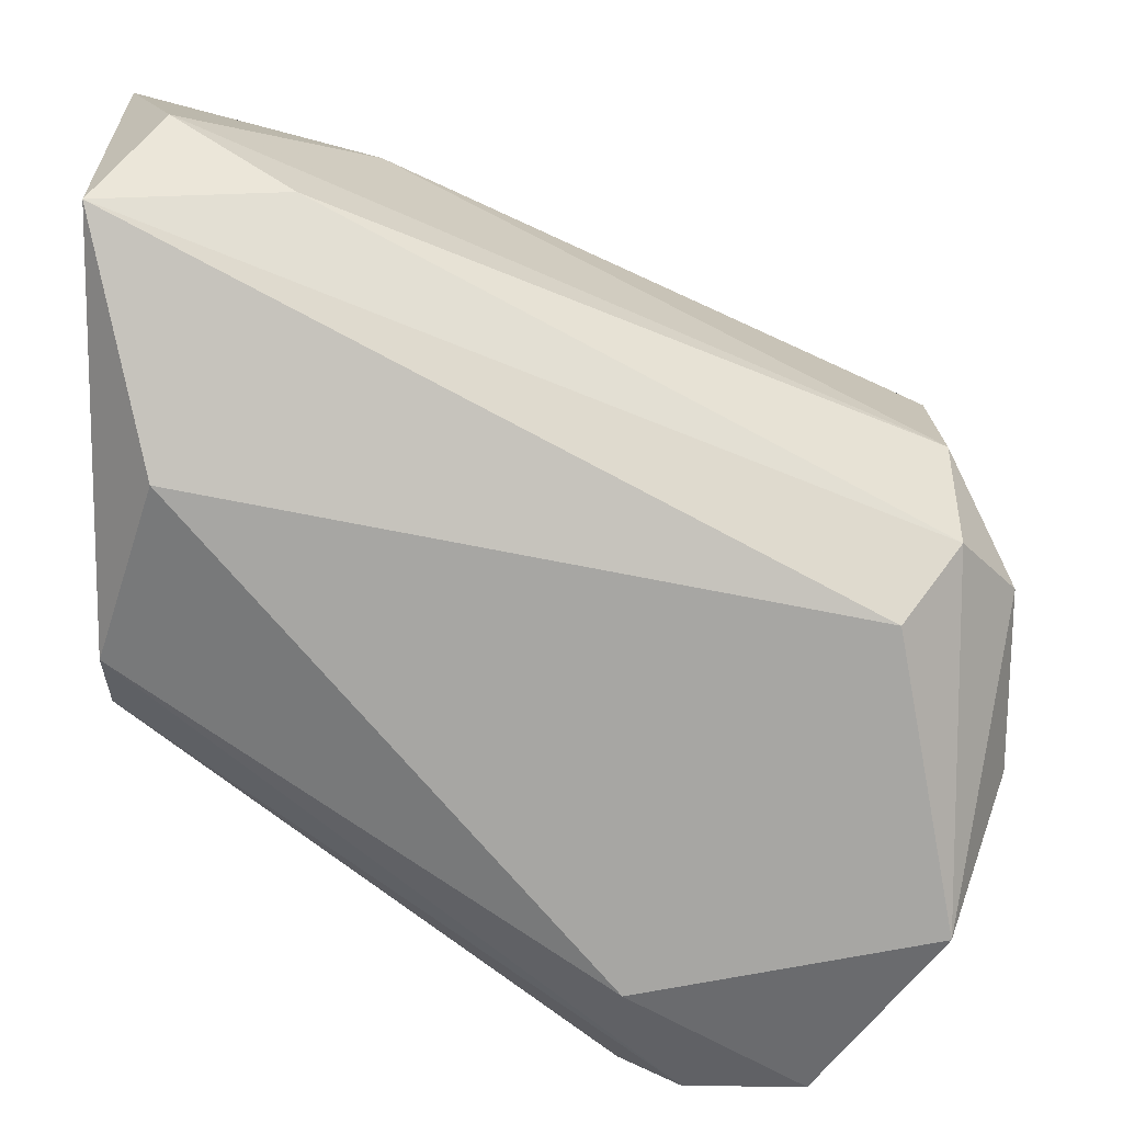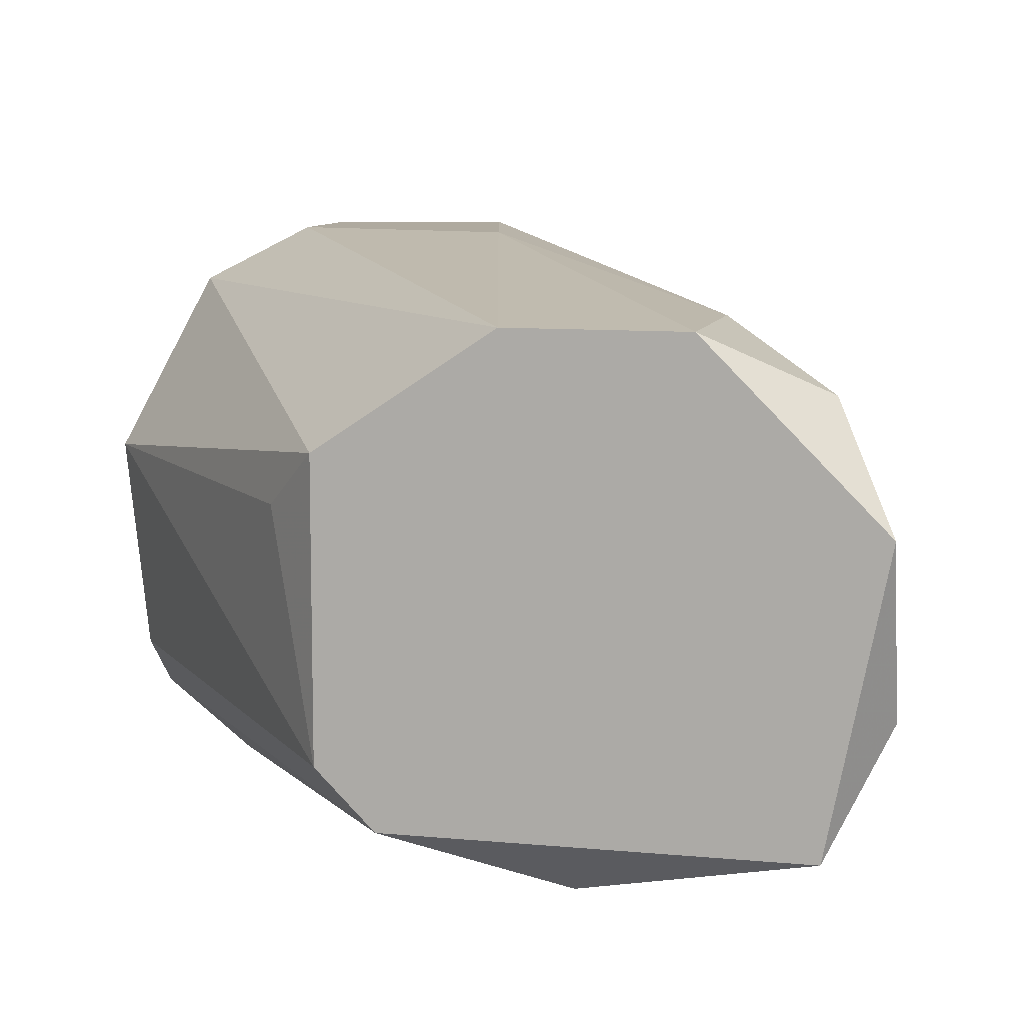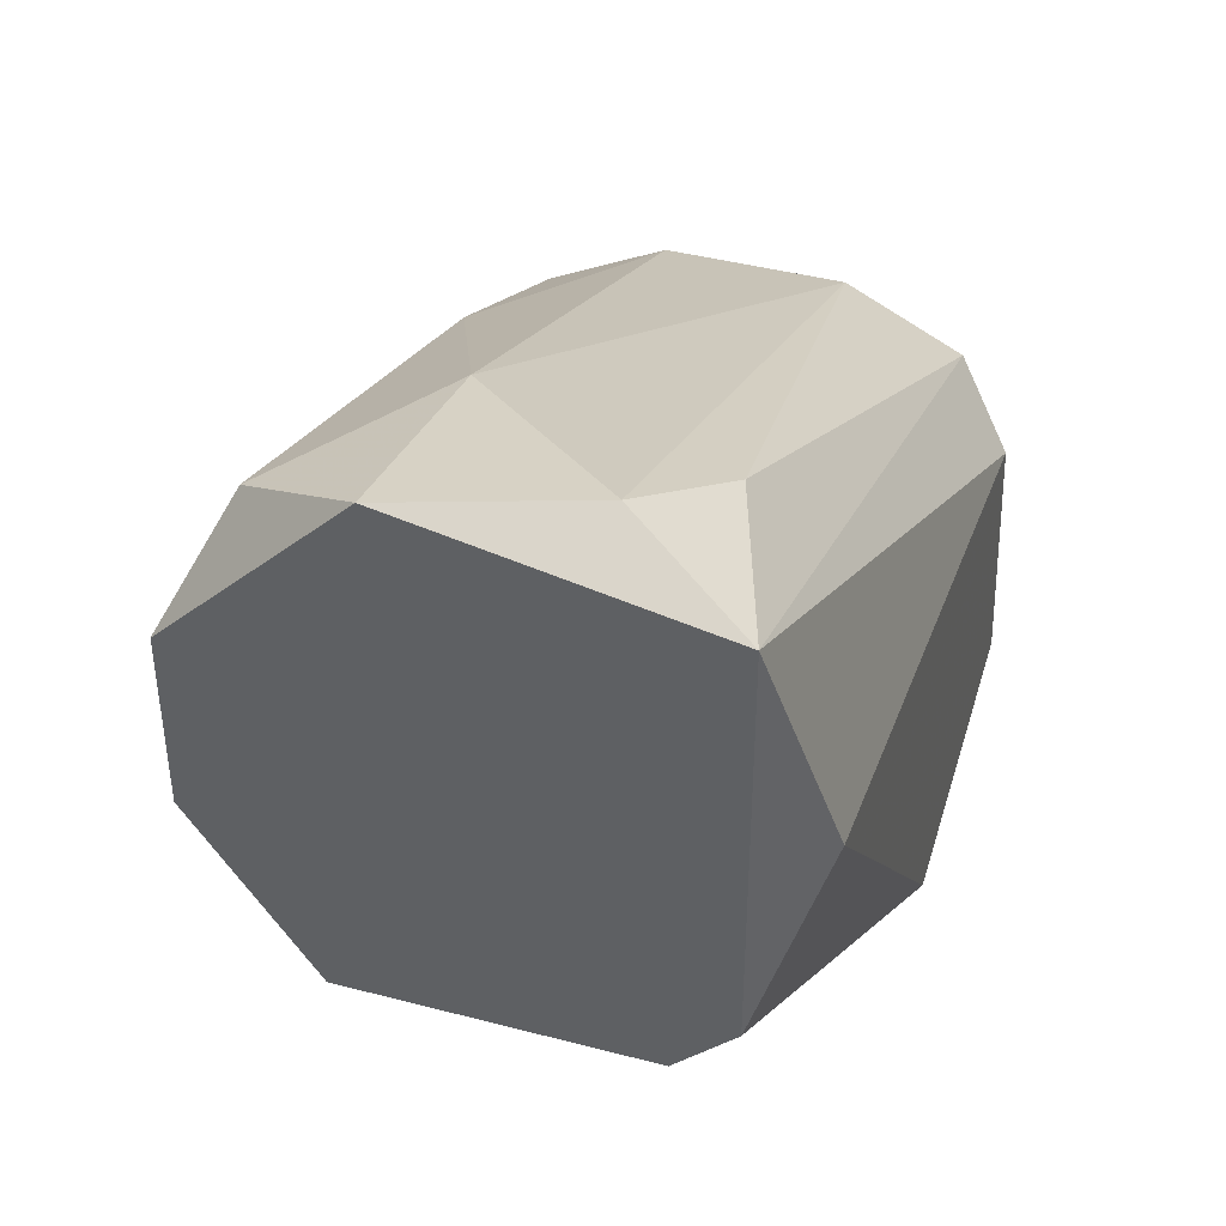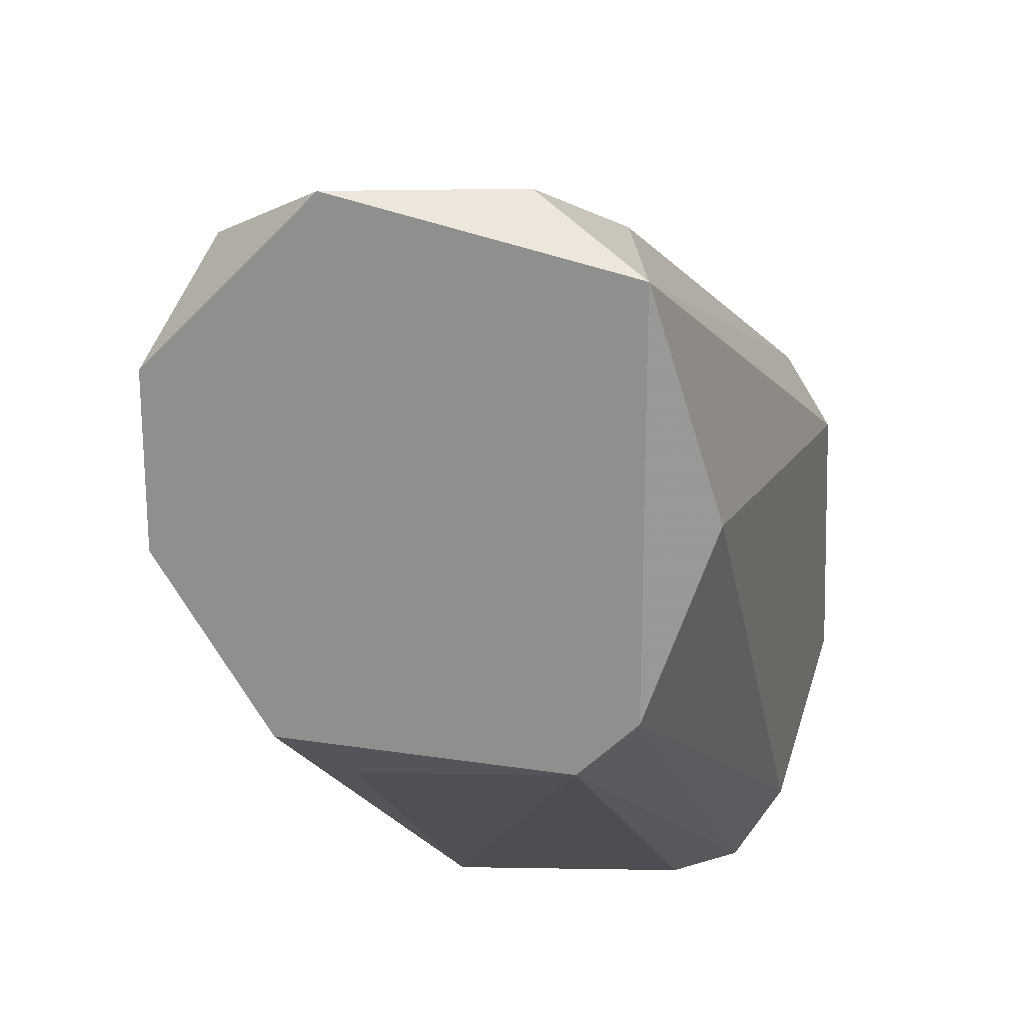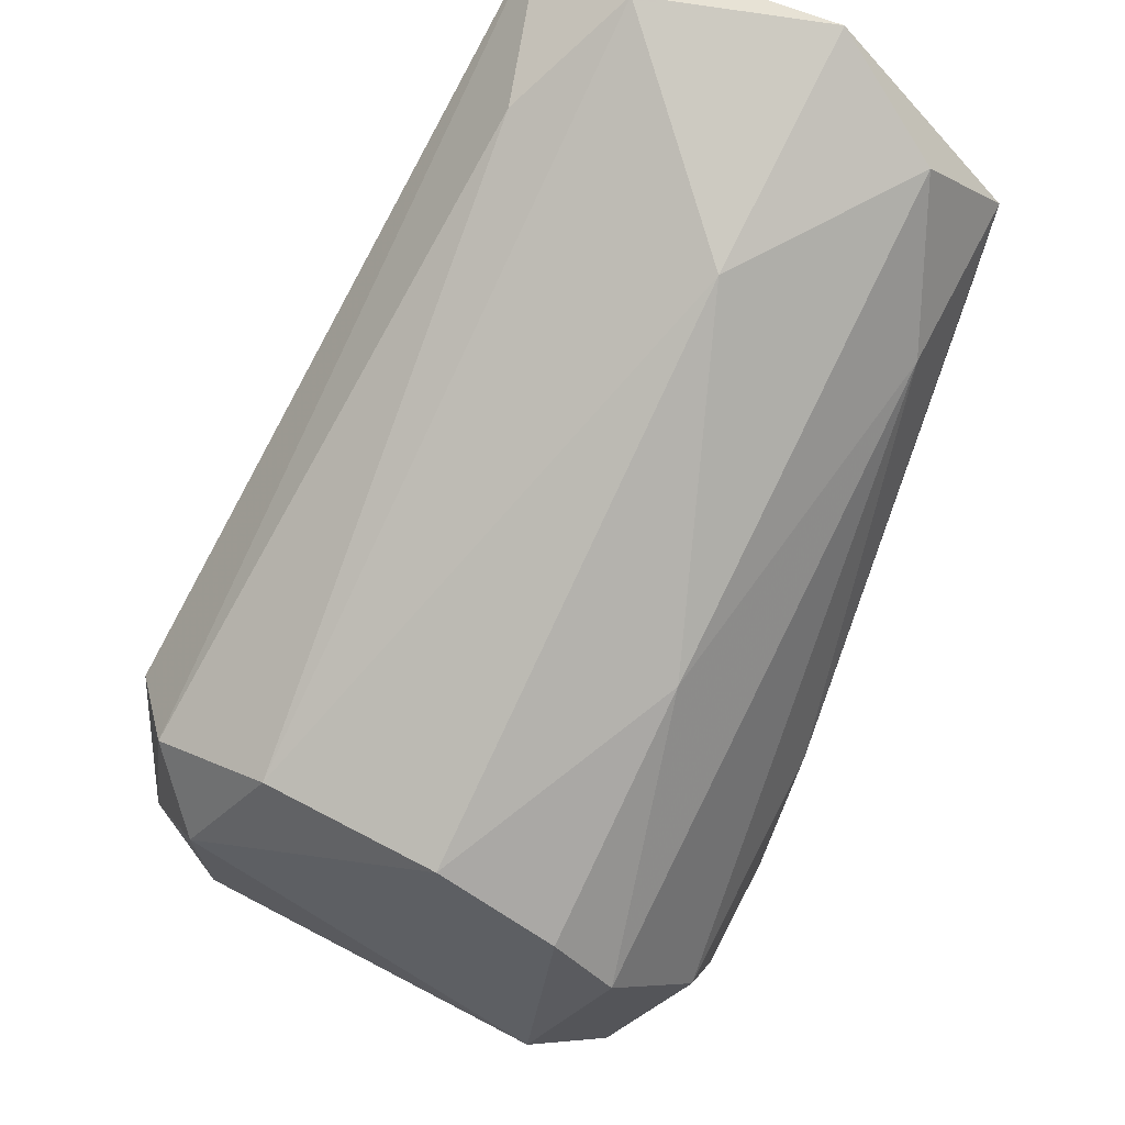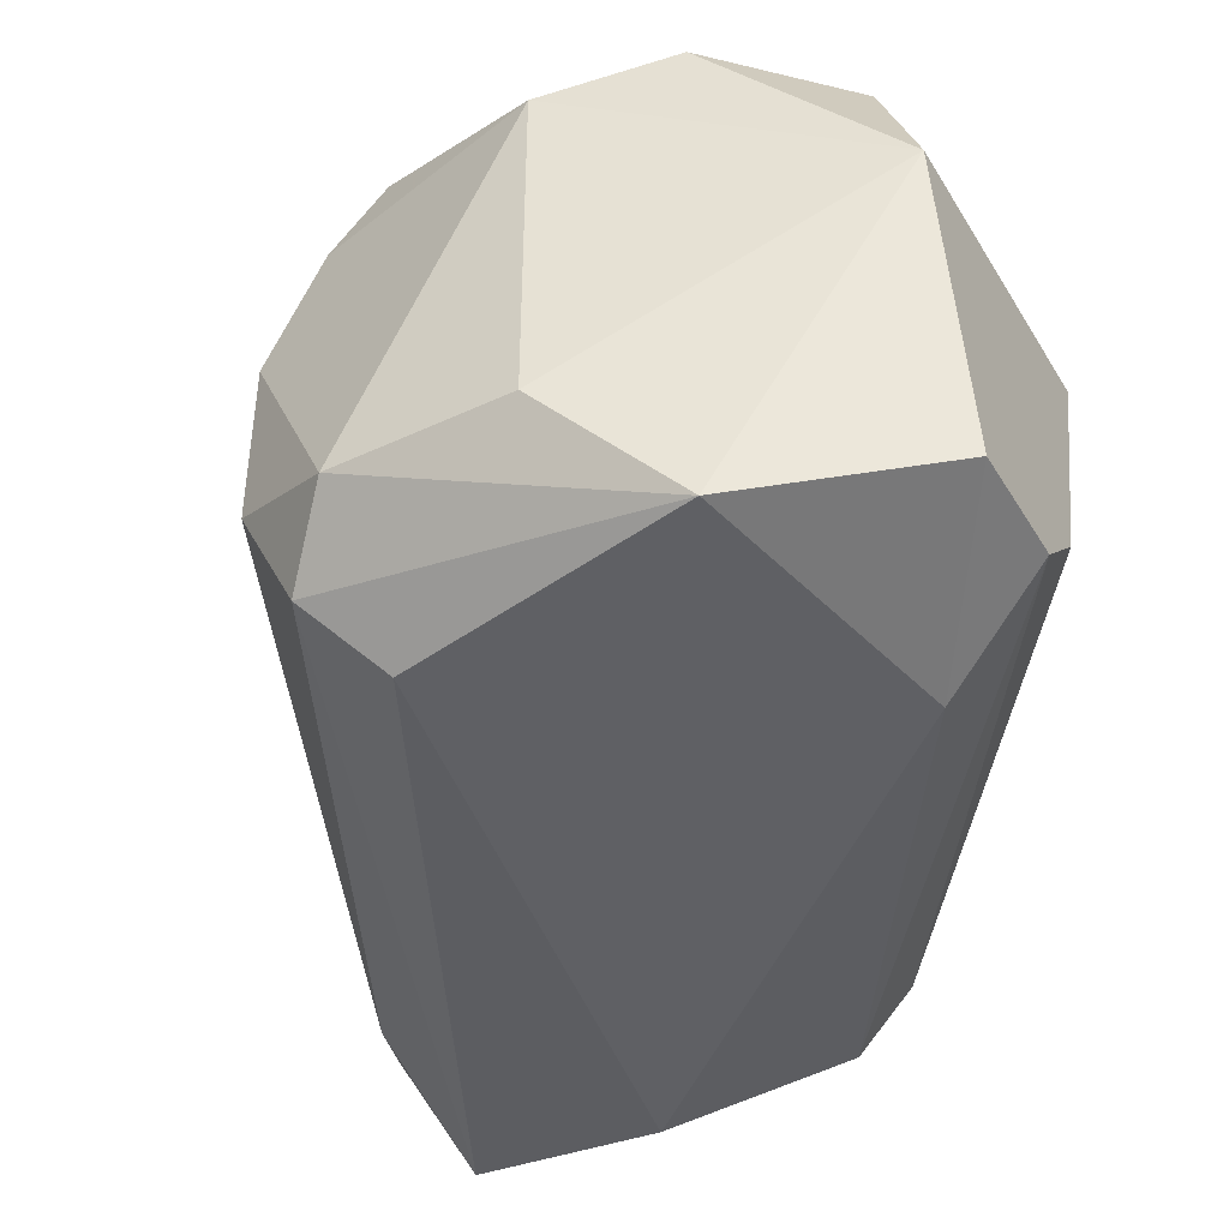
<metadata>
{"format":"obj","ext":"obj","renderer":"f3d","projection":"perspective","resolution":1024,"background":"white","views":[{"elev":-74.1,"azim":179.3,"up":"+Z"},{"elev":9.5,"azim":103.8,"up":"+Z"},{"elev":42.0,"azim":107.5,"up":"+Y"},{"elev":20.9,"azim":105.7,"up":"+Y"},{"elev":71.1,"azim":-62.4,"up":"+Y"},{"elev":-43.2,"azim":-61.0,"up":"+Z"}]}
</metadata>
<code>
v -0.07597 0.04641 0.001992
v -0.09451 0.04641 -0.00371
v -0.09308 0.04355 -0.006563
v -0.07455 0.05923 -0.005137
v -0.09165 0.04783 0.007697
v -0.07597 0.05923 0.004844
v -0.09308 0.05353 -0.002285
v -0.08738 0.03927 -0.005137
v -0.08738 0.0407 0.006271
v -0.07455 0.04926 -0.005137
v -0.07455 0.0521 0.006271
v -0.09165 0.03927 0.001992
v -0.09308 0.0521 0.004844
v -0.09165 0.05068 -0.006563
v -0.07597 0.05353 -0.006563
v -0.08453 0.03927 0.001992
v -0.08025 0.05923 0.001992
v -0.09451 0.04641 0.004844
v -0.08595 0.04213 -0.006563
v -0.09023 0.04355 0.007697
v -0.07597 0.06066 -0.002285
v -0.07455 0.05638 0.006271
v -0.07455 0.04783 -0.00371
v -0.07455 0.04783 0.003419
v -0.09308 0.0521 -0.005137
v -0.09451 0.05068 -0.00371
v -0.07455 0.06066 0.001992
v -0.09023 0.03927 -0.005137
v -0.09308 0.05353 0.001992
v -0.08738 0.04355 0.007697
v -0.07883 0.05638 0.006271
v -0.09308 0.04355 0.006271
v -0.08595 0.04926 0.007697
v -0.09308 0.05068 0.006271
v -0.07883 0.05923 -0.00371
v -0.08595 0.03927 -0.00371
v -0.08738 0.05495 0.004844
v -0.09023 0.0407 0.006271
f 20 32 38
f 10 4 11
f 2 3 12
f 4 10 15
f 3 14 15
f 14 4 15
f 12 8 16
f 9 12 16
f 2 12 18
f 10 8 19
f 3 15 19
f 15 10 19
f 7 17 21
f 11 4 22
f 8 10 23
f 10 11 23
f 1 16 23
f 11 9 24
f 16 1 24
f 9 16 24
f 1 23 24
f 23 11 24
f 14 3 25
f 4 14 25
f 3 2 26
f 2 18 26
f 25 3 26
f 7 25 26
f 17 6 27
f 4 21 27
f 21 17 27
f 6 22 27
f 22 4 27
f 12 3 28
f 8 12 28
f 3 19 28
f 19 8 28
f 17 7 29
f 18 13 29
f 7 26 29
f 26 18 29
f 9 11 30
f 5 20 30
f 20 9 30
f 22 6 31
f 5 18 32
f 18 12 32
f 20 5 32
f 11 22 33
f 30 11 33
f 5 30 33
f 31 5 33
f 22 31 33
f 18 5 34
f 13 18 34
f 5 31 34
f 21 4 35
f 7 21 35
f 25 7 35
f 4 25 35
f 16 8 36
f 8 23 36
f 23 16 36
f 6 17 37
f 17 29 37
f 29 13 37
f 31 6 37
f 13 34 37
f 34 31 37
f 12 9 38
f 9 20 38
f 32 12 38

</code>
